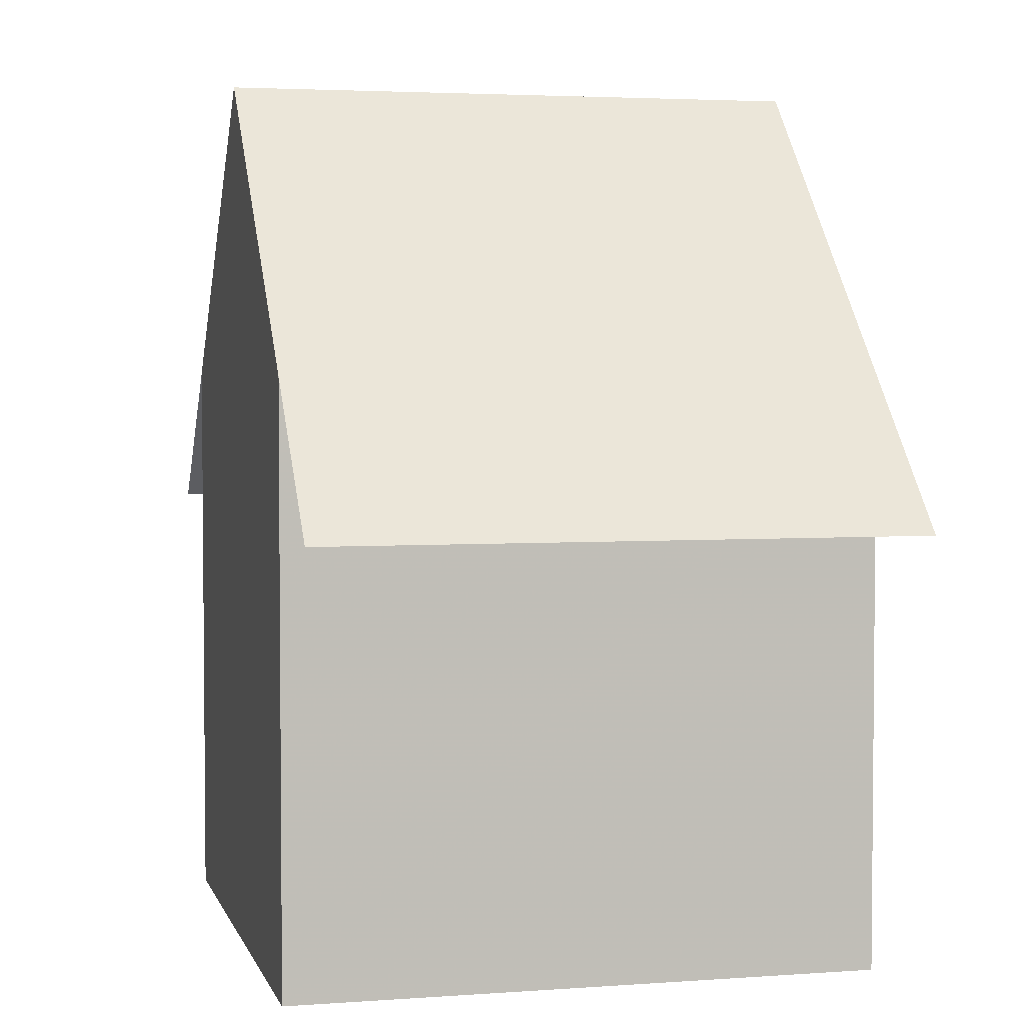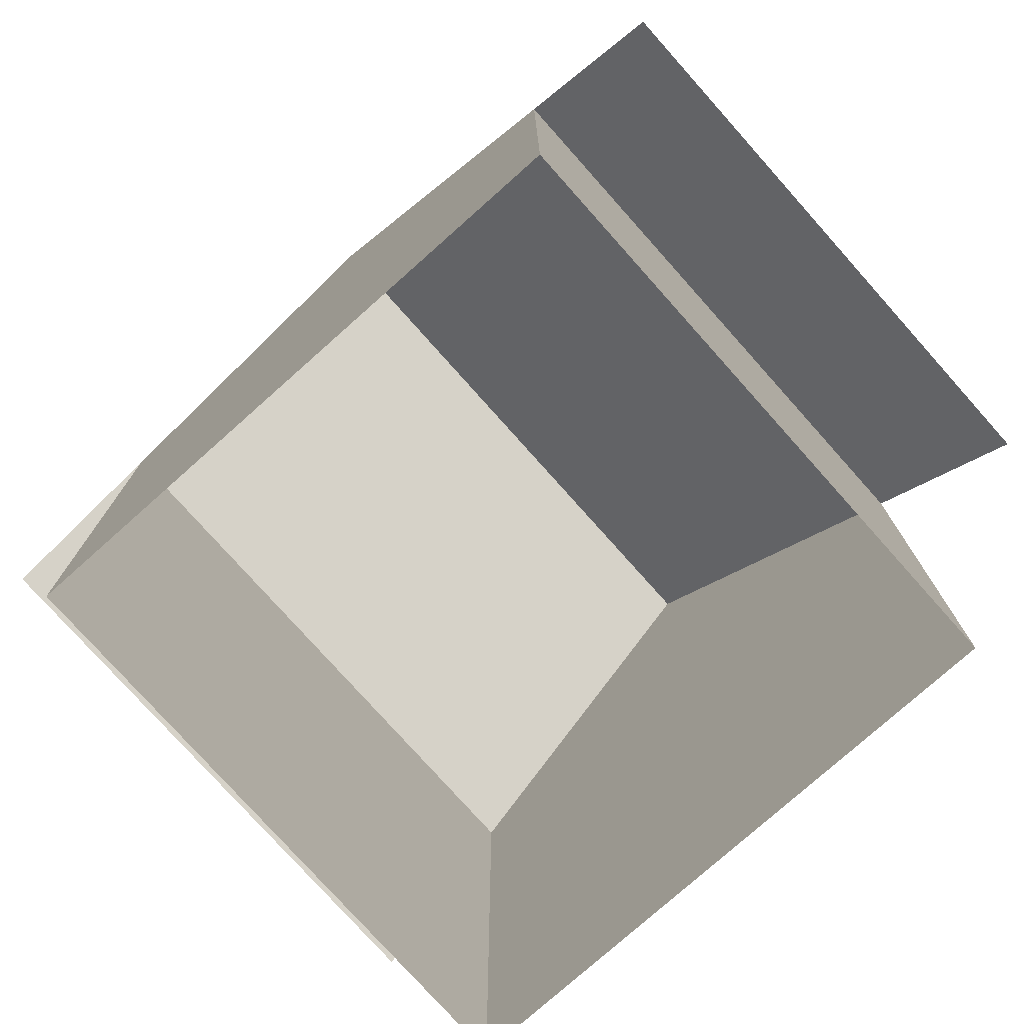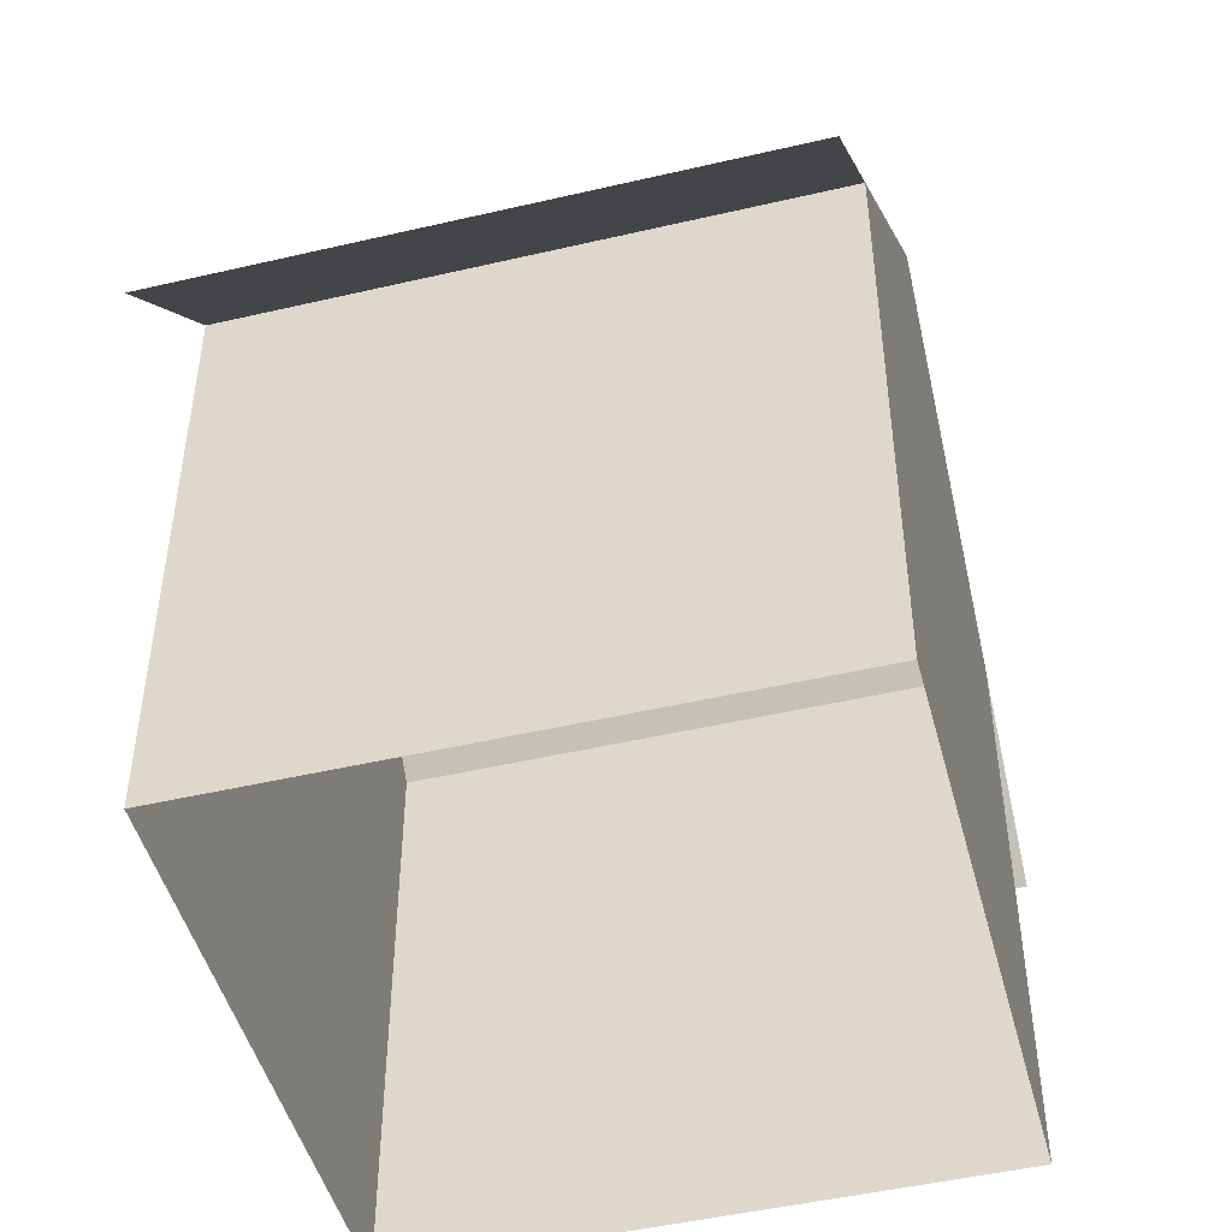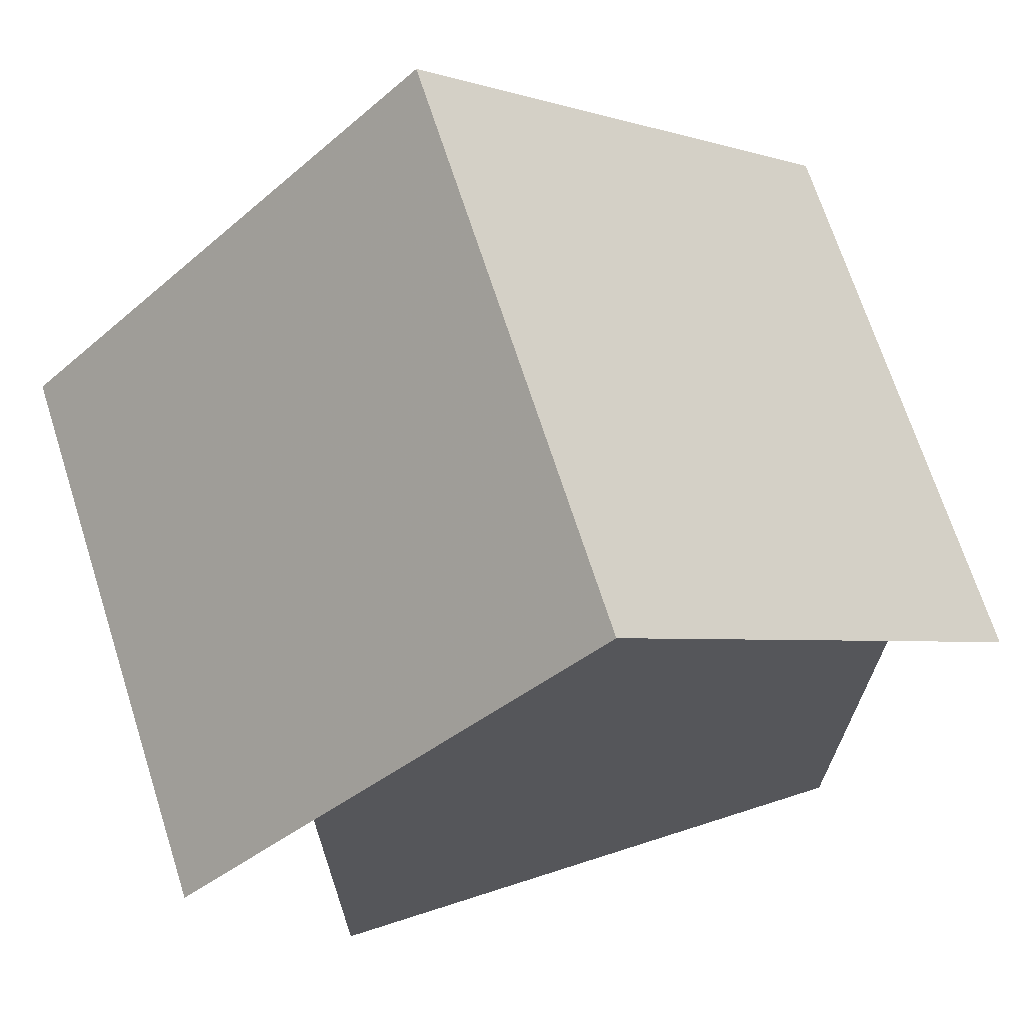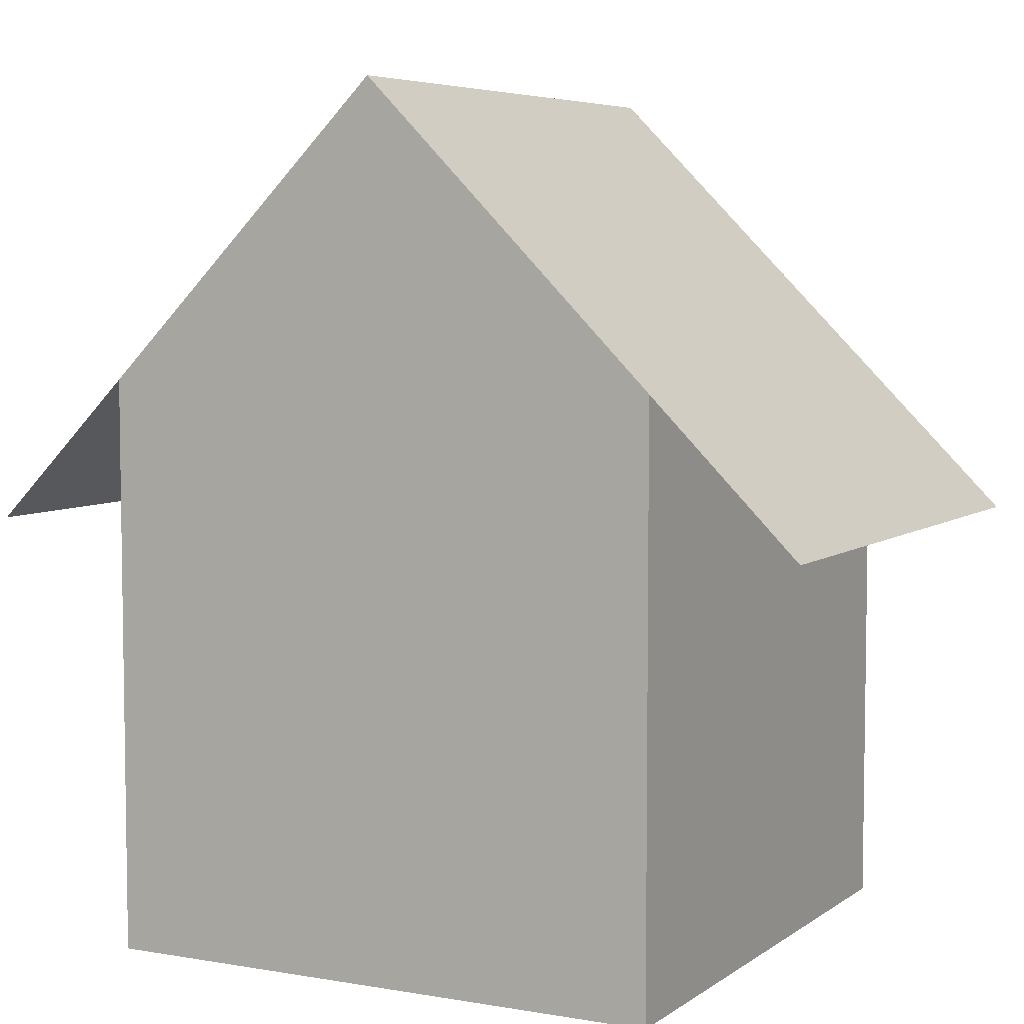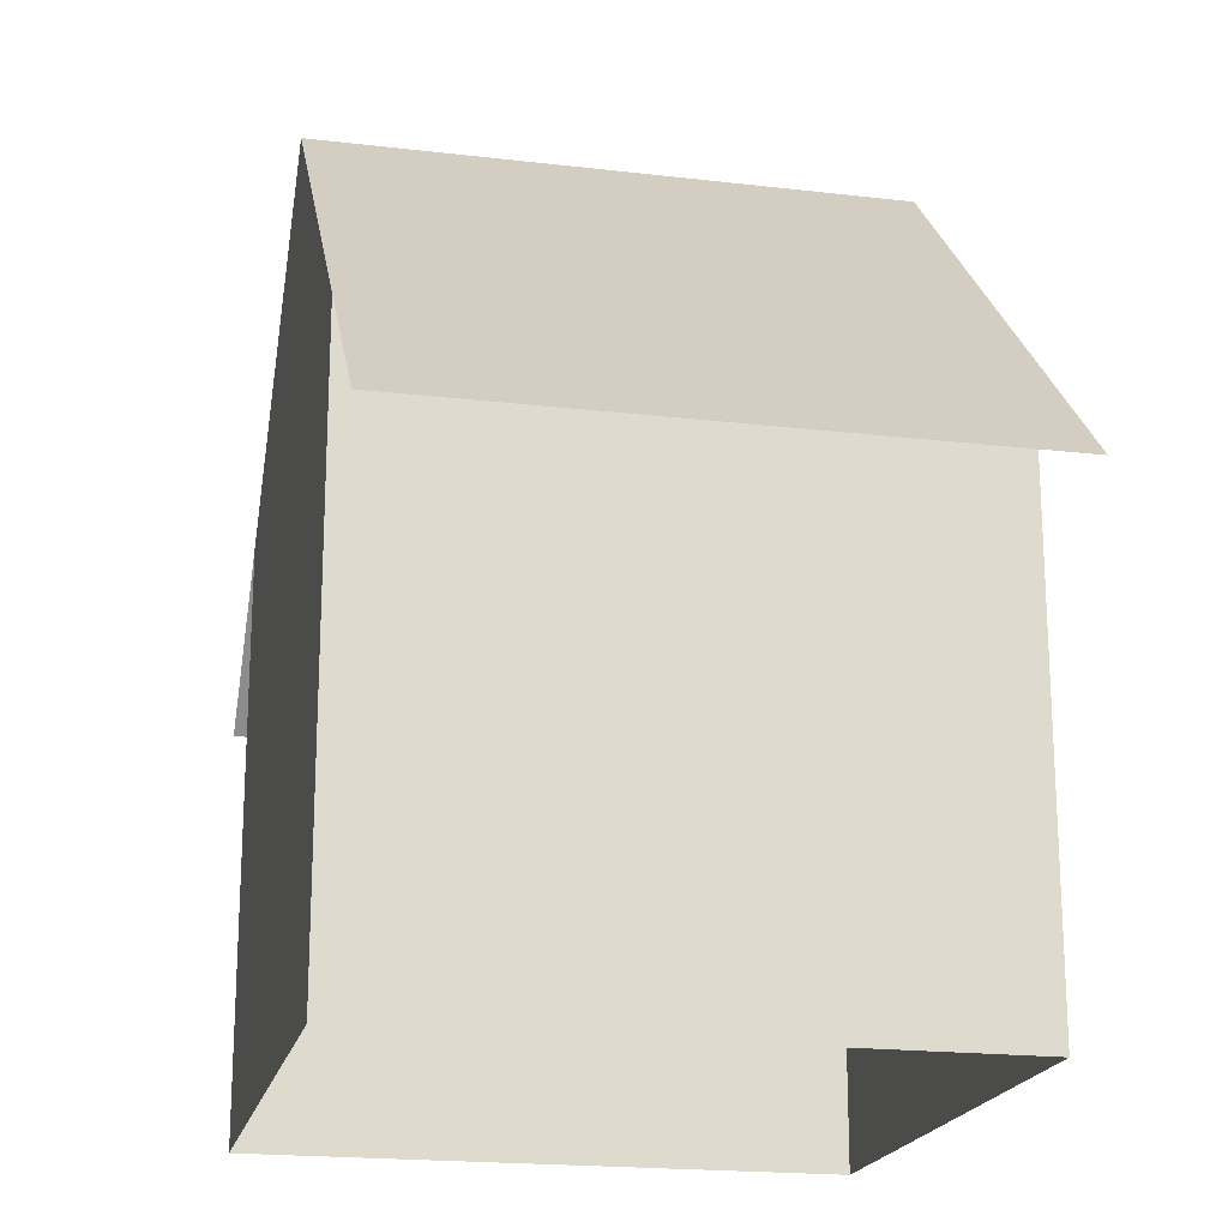
<metadata>
{"format":"obj","ext":"obj","renderer":"f3d","projection":"perspective","resolution":1024,"background":"white","views":[{"elev":3.5,"azim":76.1,"up":"+Y"},{"elev":-77.1,"azim":-138.3,"up":"+Y"},{"elev":-47.8,"azim":-75.3,"up":"+Y"},{"elev":69.6,"azim":-17.8,"up":"+Y"},{"elev":5.8,"azim":27.7,"up":"+Y"},{"elev":-19.5,"azim":-102.4,"up":"+Y"}]}
</metadata>
<code>
v 50 0 50
v -50 0 50
v -50 100 50
v 50 100 50
v 50 0 -50
v -50 0 -50
v -50 100 -50
v 50 100 -50
v 75 75 50
v 0 150 50
v -75 75 50
v -75 75 -50
v 0 150 -50
v 75 75 -50
f 1 3 2
f 1 4 3
f 5 6 7
f 5 7 8
f 1 5 8
f 1 8 4
f 2 7 6
f 2 3 7
f 3 4 10
f 7 13 8
f 9 14 13
f 9 13 10
f 11 13 12
f 11 10 13

</code>
